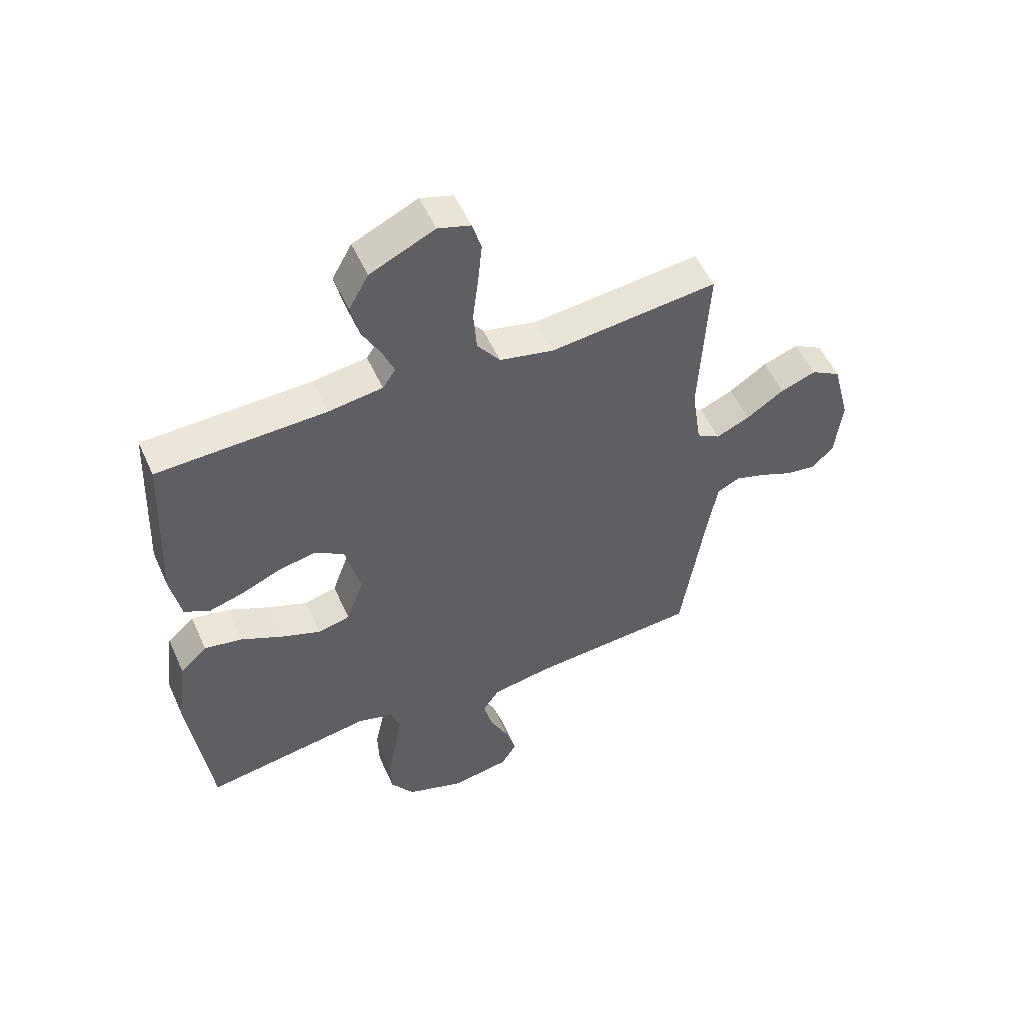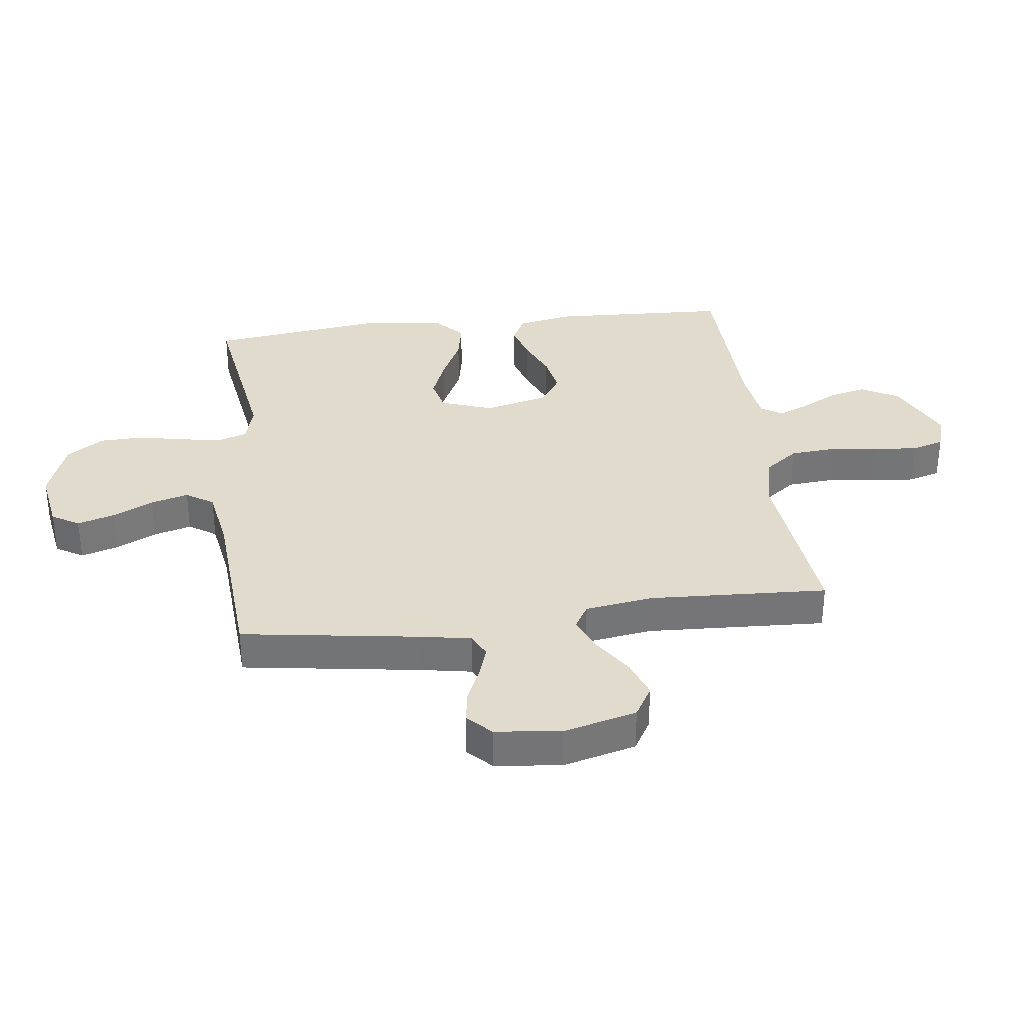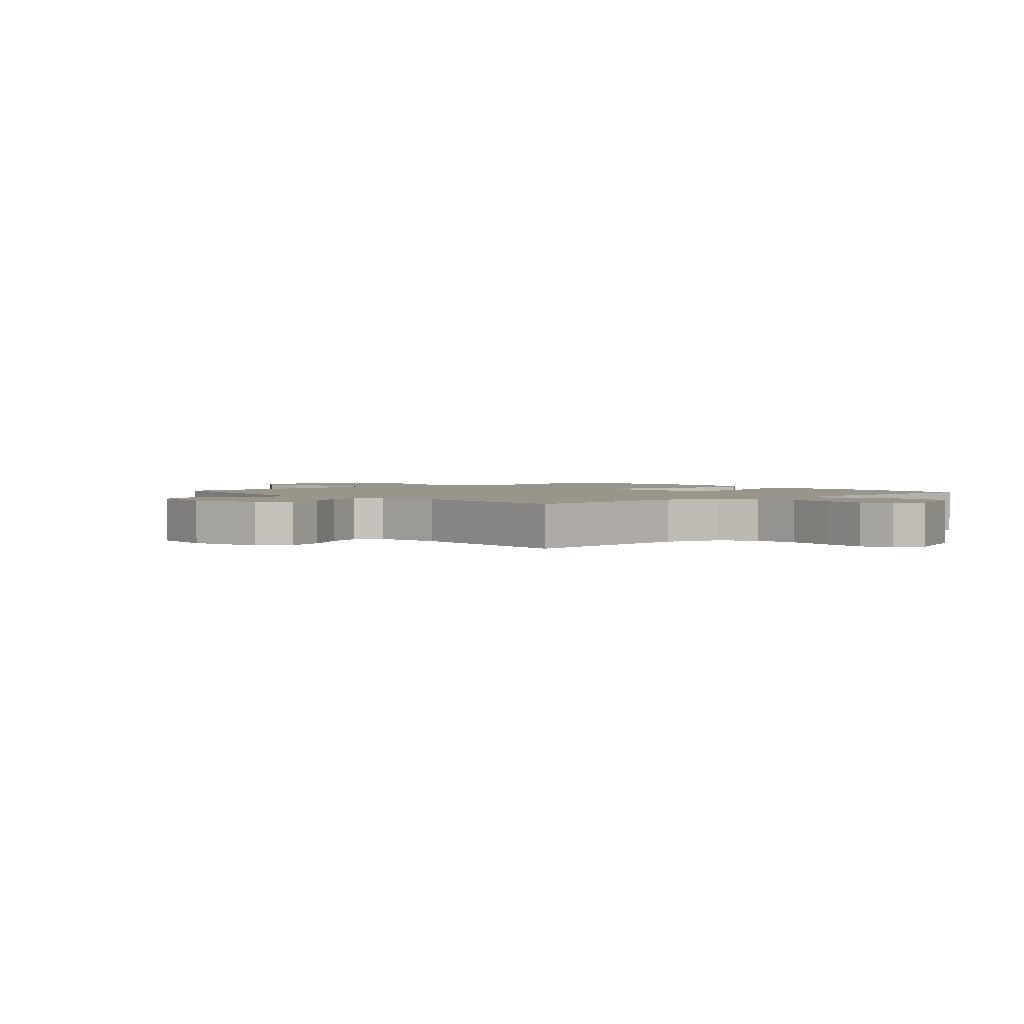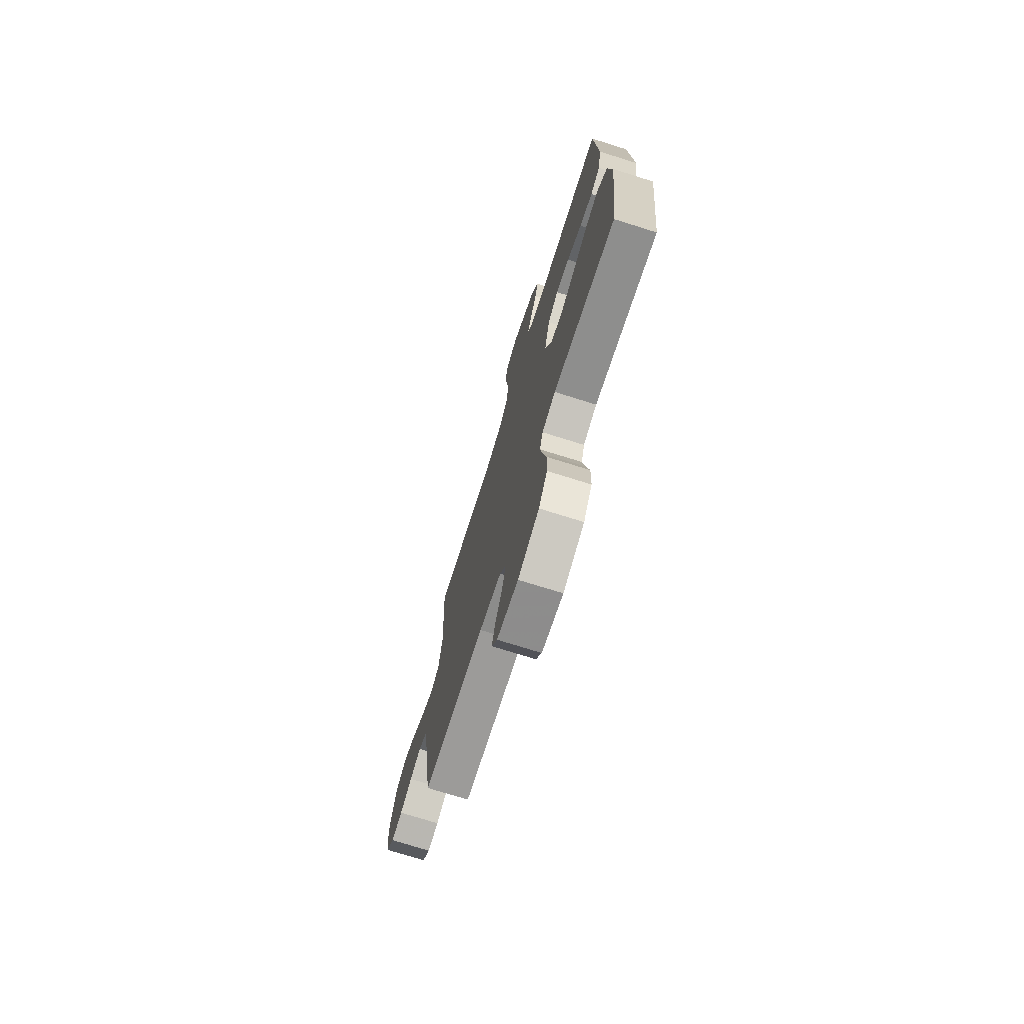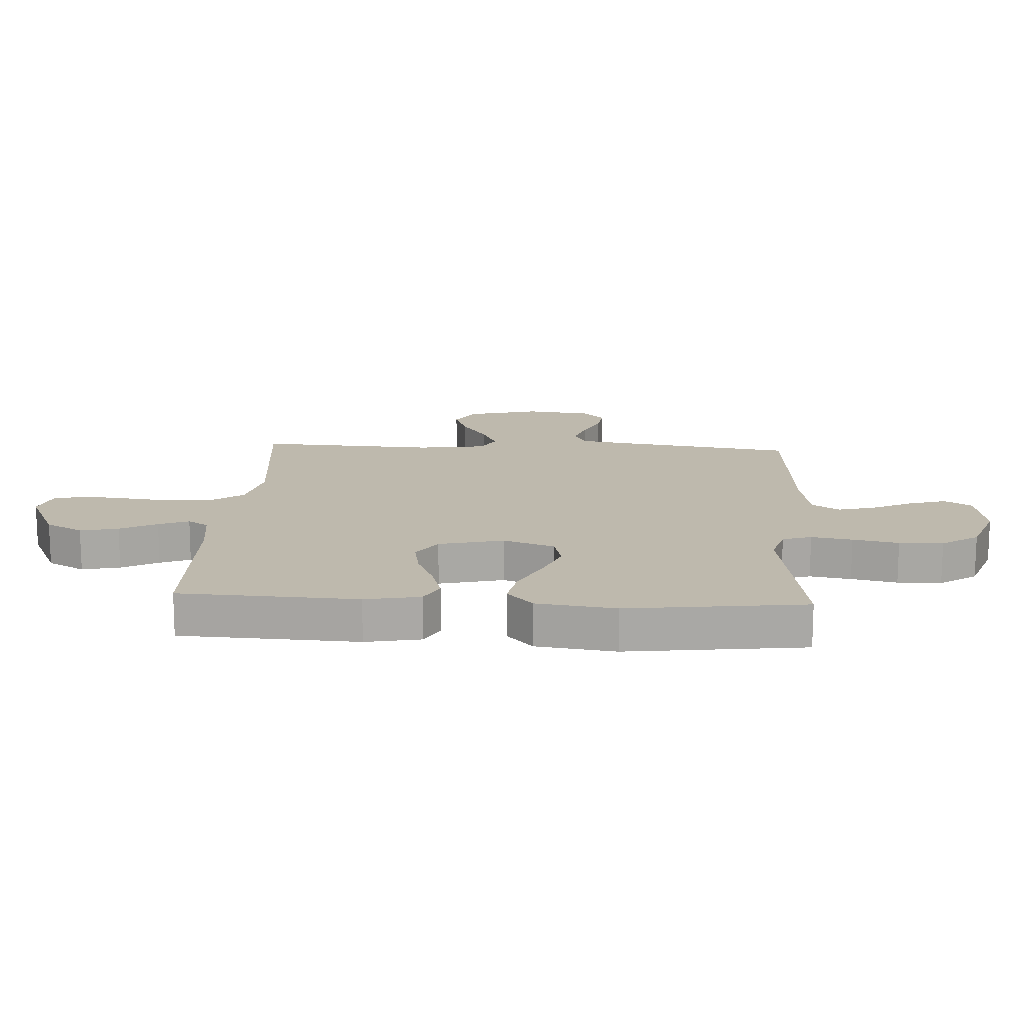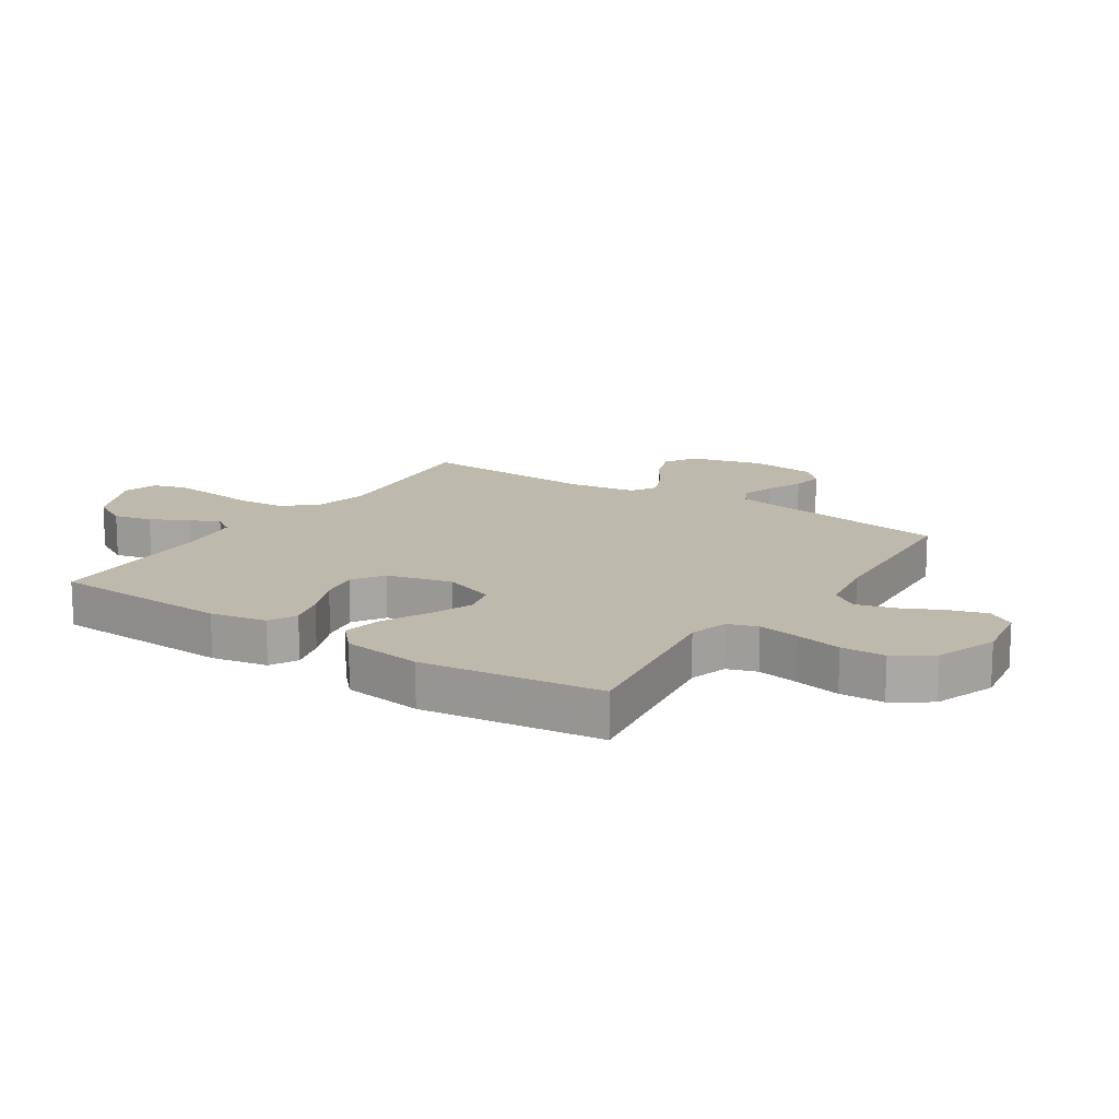
<metadata>
{"format":"obj","ext":"obj","renderer":"f3d","projection":"perspective","resolution":1024,"background":"white","views":[{"elev":53.5,"azim":156.0,"up":"+Z"},{"elev":33.8,"azim":-97.2,"up":"+Y"},{"elev":2.1,"azim":-40.7,"up":"+Y"},{"elev":-73.6,"azim":72.6,"up":"+Z"},{"elev":15.3,"azim":93.3,"up":"+Y"},{"elev":15.2,"azim":123.4,"up":"+Y"}]}
</metadata>
<code>
v 0.5 0.07 -0.5
v 0.2 0.07 -0.454
v 0.135 0.07 -0.473
v 0.119 0.07 -0.522
v 0.131 0.07 -0.591
v 0.147 0.07 -0.668
v 0.145 0.07 -0.742
v 0.103 0.07 -0.804
v 0 0.07 -0.841
v -0.104 0.07 -0.824
v -0.132 0.07 -0.778
v -0.113 0.07 -0.715
v -0.08 0.07 -0.647
v -0.063 0.07 -0.584
v -0.093 0.07 -0.538
v -0.2 0.07 -0.52
v -0.5 0.07 -0.5
v -0.545 0.07 -0.2
v -0.56 0.07 -0.117
v -0.6 0.07 -0.097
v -0.655 0.07 -0.115
v -0.714 0.07 -0.141
v -0.768 0.07 -0.149
v -0.807 0.07 -0.111
v -0.82 0.07 0
v -0.788 0.07 0.123
v -0.735 0.07 0.154
v -0.671 0.07 0.131
v -0.604 0.07 0.087
v -0.544 0.07 0.061
v -0.502 0.07 0.086
v -0.485 0.07 0.2
v -0.5 0.07 0.5
v -0.2 0.07 0.469
v -0.104 0.07 0.491
v -0.063 0.07 0.546
v -0.057 0.07 0.621
v -0.067 0.07 0.703
v -0.074 0.07 0.777
v -0.058 0.07 0.831
v 0 0.07 0.849
v 0.115 0.07 0.796
v 0.15 0.07 0.733
v 0.135 0.07 0.669
v 0.102 0.07 0.607
v 0.081 0.07 0.556
v 0.104 0.07 0.521
v 0.2 0.07 0.508
v 0.5 0.07 0.5
v 0.514 0.07 0.2
v 0.496 0.07 0.107
v 0.45 0.07 0.083
v 0.387 0.07 0.101
v 0.316 0.07 0.131
v 0.25 0.07 0.143
v 0.198 0.07 0.109
v 0.171 0.07 0
v 0.202 0.07 -0.087
v 0.259 0.07 -0.101
v 0.33 0.07 -0.073
v 0.405 0.07 -0.036
v 0.472 0.07 -0.023
v 0.52 0.07 -0.067
v 0.538 0.07 -0.2
v 0.5 0 -0.5
v 0.2 0 -0.454
v 0.135 0 -0.473
v 0.119 0 -0.522
v 0.131 0 -0.591
v 0.147 0 -0.668
v 0.145 0 -0.742
v 0.103 0 -0.804
v 0 0 -0.841
v -0.104 0 -0.824
v -0.132 0 -0.778
v -0.113 0 -0.715
v -0.08 0 -0.647
v -0.063 0 -0.584
v -0.093 0 -0.538
v -0.2 0 -0.52
v -0.5 0 -0.5
v -0.545 0 -0.2
v -0.56 0 -0.117
v -0.6 0 -0.097
v -0.655 0 -0.115
v -0.714 0 -0.141
v -0.768 0 -0.149
v -0.807 0 -0.111
v -0.82 0 0
v -0.788 0 0.123
v -0.735 0 0.154
v -0.671 0 0.131
v -0.604 0 0.087
v -0.544 0 0.061
v -0.502 0 0.086
v -0.485 0 0.2
v -0.5 0 0.5
v -0.2 0 0.469
v -0.104 0 0.491
v -0.063 0 0.546
v -0.057 0 0.621
v -0.067 0 0.703
v -0.074 0 0.777
v -0.058 0 0.831
v 0 0 0.849
v 0.115 0 0.796
v 0.15 0 0.733
v 0.135 0 0.669
v 0.102 0 0.607
v 0.081 0 0.556
v 0.104 0 0.521
v 0.2 0 0.508
v 0.5 0 0.5
v 0.514 0 0.2
v 0.496 0 0.107
v 0.45 0 0.083
v 0.387 0 0.101
v 0.316 0 0.131
v 0.25 0 0.143
v 0.198 0 0.109
v 0.171 0 0
v 0.202 0 -0.087
v 0.259 0 -0.101
v 0.33 0 -0.073
v 0.405 0 -0.036
v 0.472 0 -0.023
v 0.52 0 -0.067
v 0.538 0 -0.2
f 64 1 2
f 63 64 2
f 62 63 2
f 61 62 2
f 60 61 2
f 59 60 2 3
f 58 59 3
f 57 58 3 4
f 52 53 54
f 51 52 54
f 50 51 54
f 49 50 54
f 48 49 54
f 47 48 54 55
f 46 47 55 56
f 43 44 45
f 42 43 45
f 41 42 45
f 40 41 45
f 39 40 45
f 38 39 45
f 37 38 45
f 36 37 45 46
f 46 56 57
f 36 46 57
f 35 36 57
f 32 33 34
f 35 57 4
f 34 35 4
f 32 34 4
f 31 32 4
f 27 28 29
f 26 27 29
f 25 26 29
f 24 25 29
f 23 24 29
f 22 23 29
f 21 22 29
f 20 21 29 30
f 16 17 18
f 15 16 18 19
f 11 12 13
f 10 11 13
f 9 10 13
f 8 9 13
f 7 8 13
f 6 7 13
f 5 6 13
f 5 13 14
f 4 5 14 15
f 19 20 30 31
f 4 15 19 31
f 66 65 128
f 66 128 127
f 66 127 126
f 66 126 125
f 66 125 124
f 67 66 124 123
f 67 123 122
f 68 67 122 121
f 118 117 116
f 118 116 115
f 118 115 114
f 118 114 113
f 118 113 112
f 119 118 112 111
f 120 119 111 110
f 109 108 107
f 109 107 106
f 109 106 105
f 109 105 104
f 109 104 103
f 109 103 102
f 109 102 101
f 110 109 101 100
f 121 120 110
f 121 110 100
f 121 100 99
f 98 97 96
f 68 121 99
f 68 99 98
f 68 98 96
f 68 96 95
f 93 92 91
f 93 91 90
f 93 90 89
f 93 89 88
f 93 88 87
f 93 87 86
f 93 86 85
f 94 93 85 84
f 82 81 80
f 83 82 80 79
f 77 76 75
f 77 75 74
f 77 74 73
f 77 73 72
f 77 72 71
f 77 71 70
f 77 70 69
f 78 77 69
f 79 78 69 68
f 95 94 84 83
f 95 83 79 68
f 1 65 66 2
f 2 66 67 3
f 3 67 68 4
f 4 68 69 5
f 5 69 70 6
f 6 70 71 7
f 7 71 72 8
f 8 72 73 9
f 9 73 74 10
f 10 74 75 11
f 11 75 76 12
f 12 76 77 13
f 13 77 78 14
f 14 78 79 15
f 15 79 80 16
f 16 80 81 17
f 17 81 82 18
f 18 82 83 19
f 19 83 84 20
f 20 84 85 21
f 21 85 86 22
f 22 86 87 23
f 23 87 88 24
f 24 88 89 25
f 25 89 90 26
f 26 90 91 27
f 27 91 92 28
f 28 92 93 29
f 29 93 94 30
f 30 94 95 31
f 31 95 96 32
f 32 96 97 33
f 33 97 98 34
f 34 98 99 35
f 35 99 100 36
f 36 100 101 37
f 37 101 102 38
f 38 102 103 39
f 39 103 104 40
f 40 104 105 41
f 41 105 106 42
f 42 106 107 43
f 43 107 108 44
f 44 108 109 45
f 45 109 110 46
f 46 110 111 47
f 47 111 112 48
f 48 112 113 49
f 49 113 114 50
f 50 114 115 51
f 51 115 116 52
f 52 116 117 53
f 53 117 118 54
f 54 118 119 55
f 55 119 120 56
f 56 120 121 57
f 57 121 122 58
f 58 122 123 59
f 59 123 124 60
f 60 124 125 61
f 61 125 126 62
f 62 126 127 63
f 63 127 128 64
f 64 128 65 1

</code>
